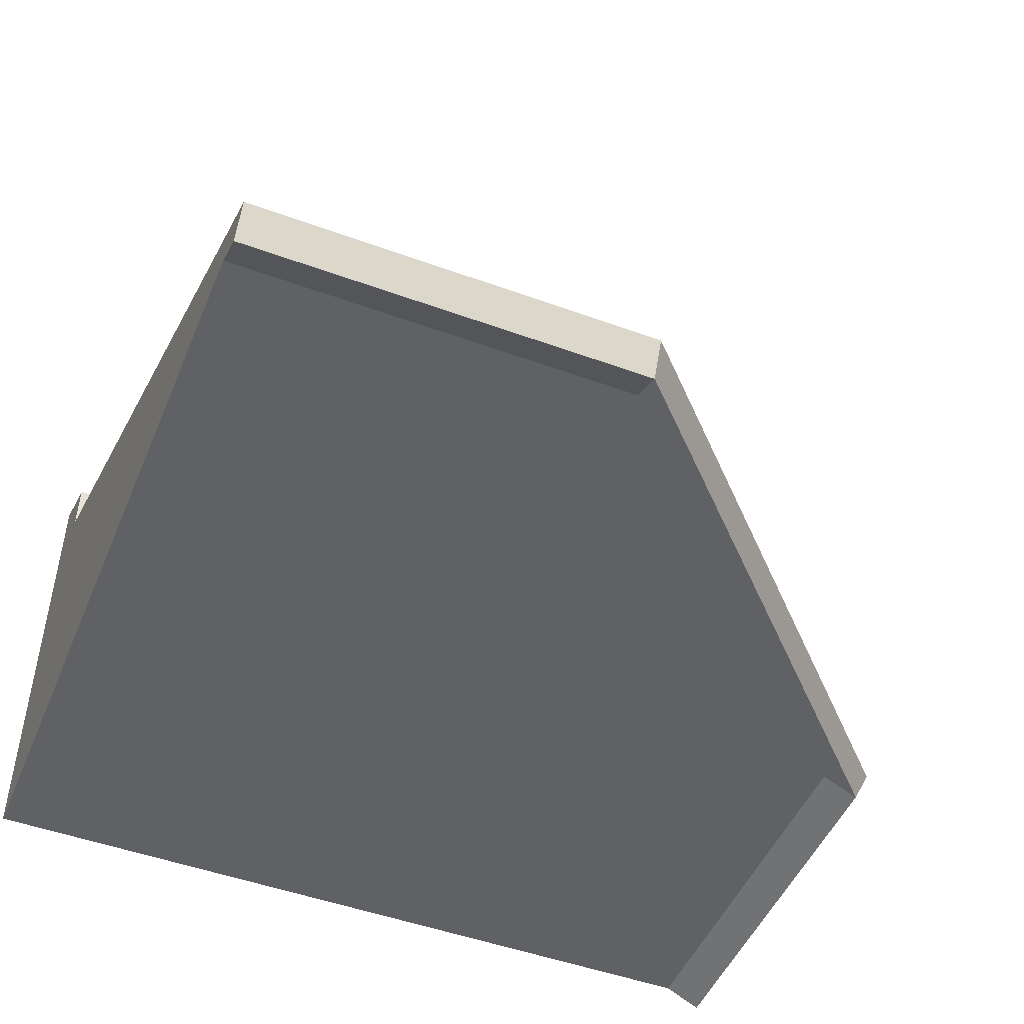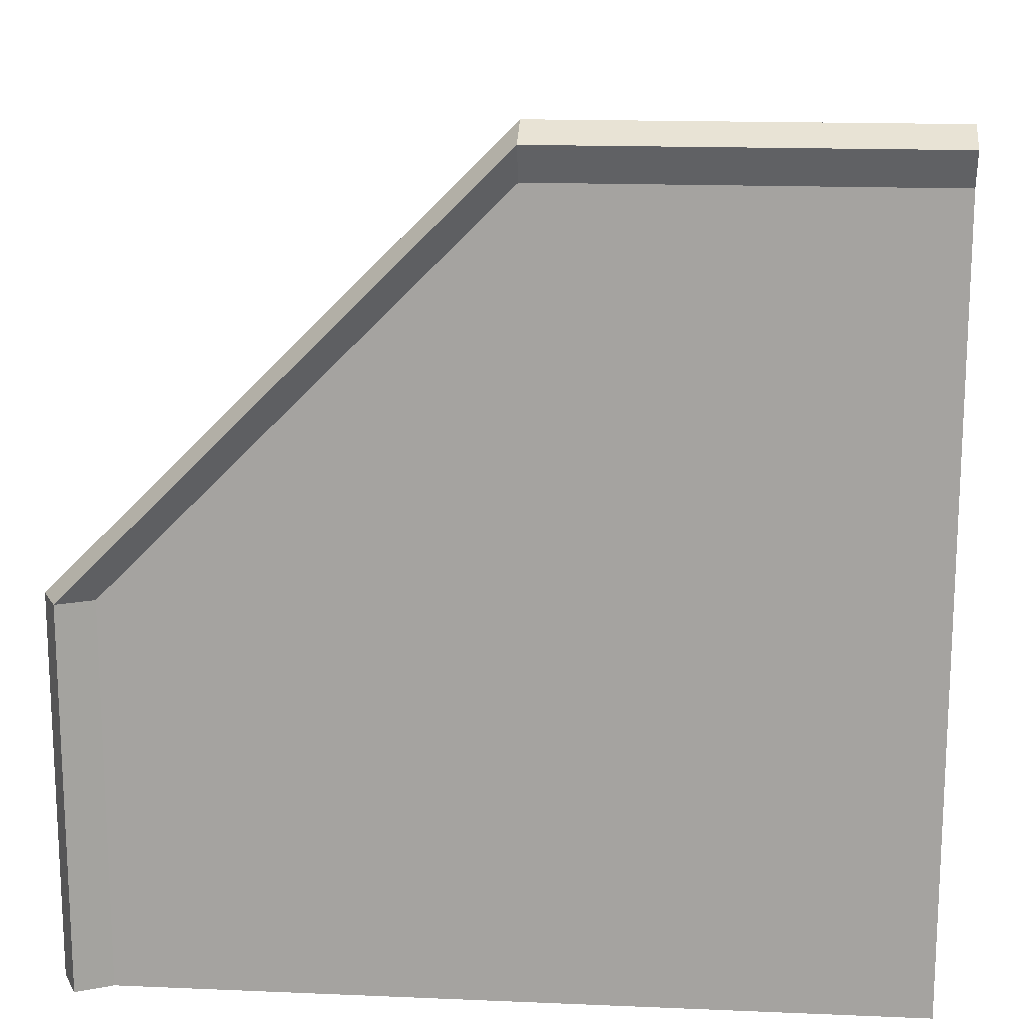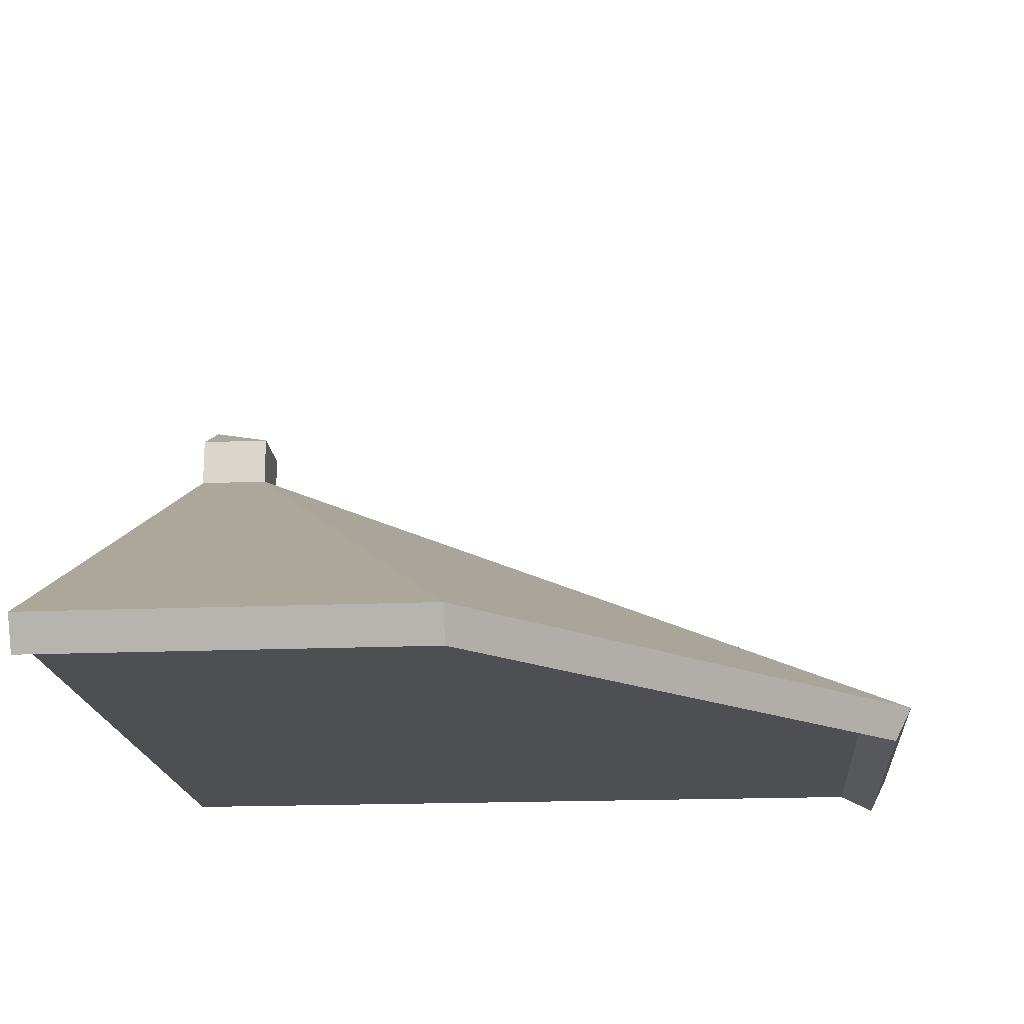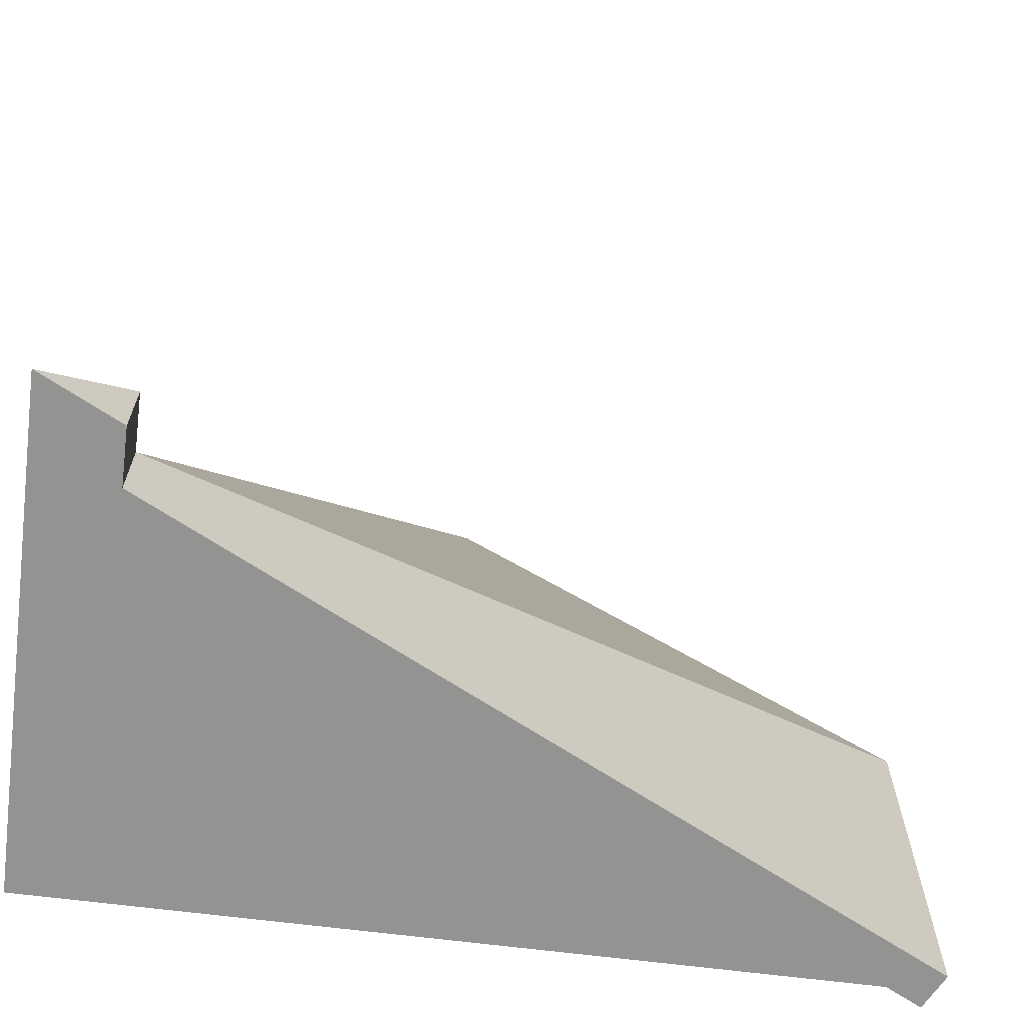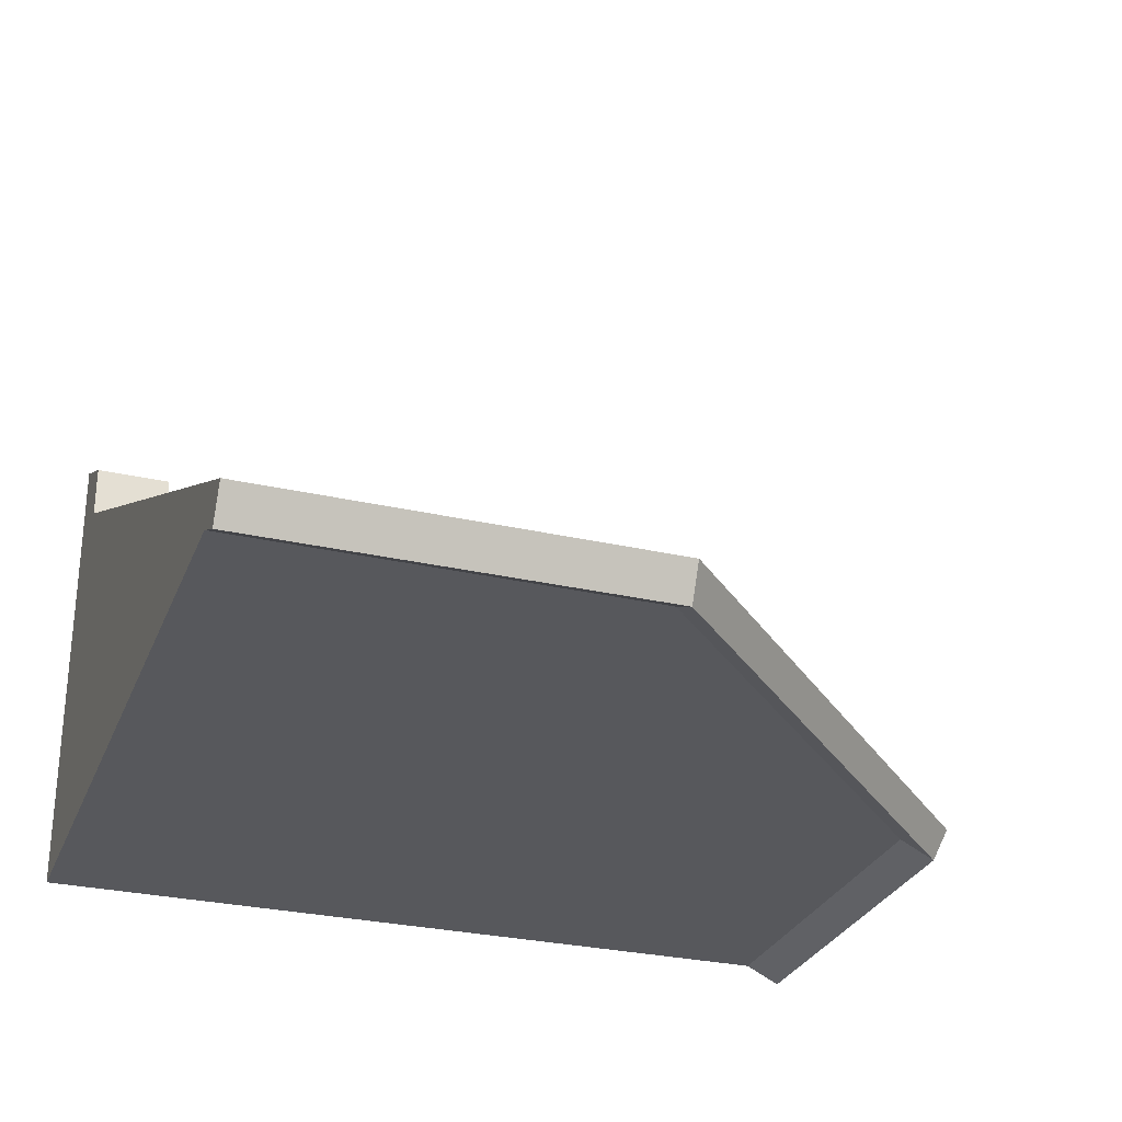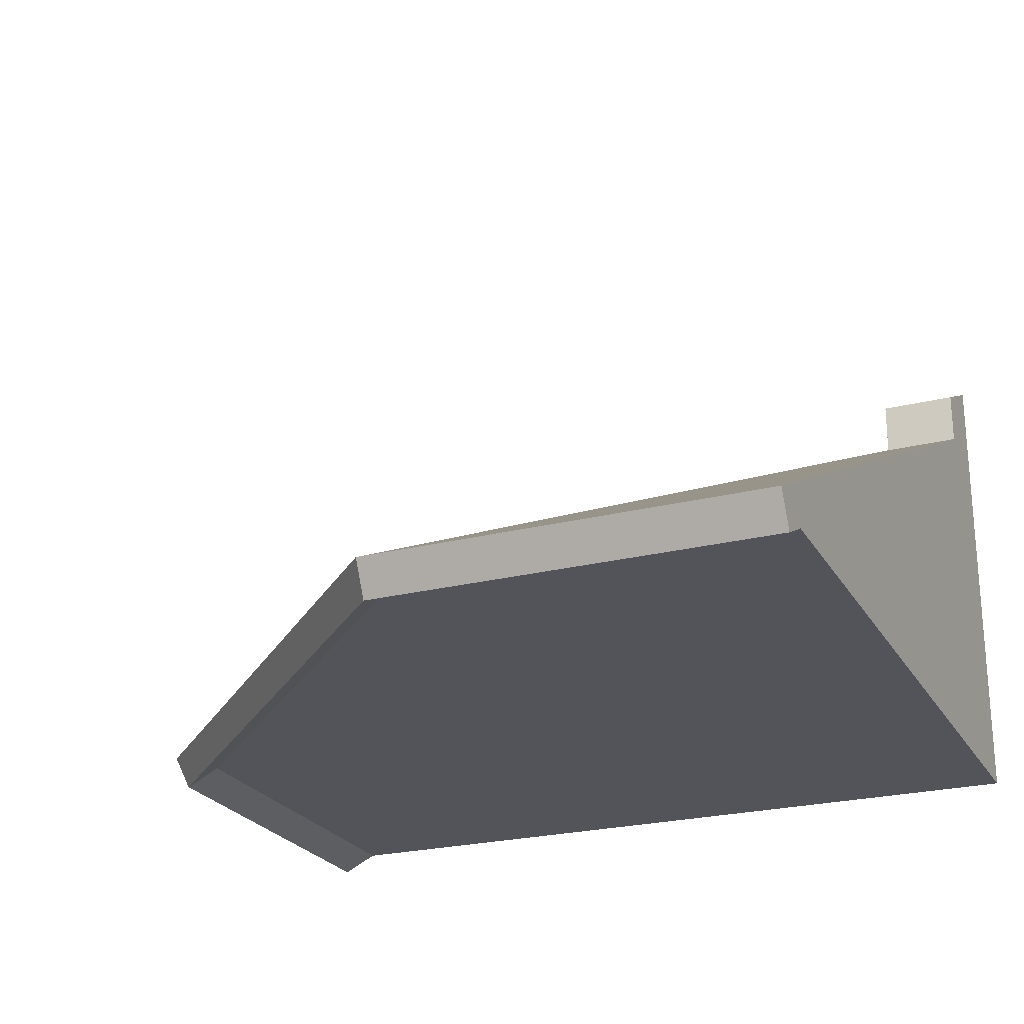
<metadata>
{"format":"obj","ext":"obj","renderer":"f3d","projection":"perspective","resolution":1024,"background":"white","views":[{"elev":-48.7,"azim":-112.2,"up":"+Y"},{"elev":16.0,"azim":5.0,"up":"+Z"},{"elev":-18.1,"azim":-85.3,"up":"+Y"},{"elev":-66.7,"azim":172.8,"up":"+Z"},{"elev":-28.7,"azim":-109.0,"up":"+Y"},{"elev":-23.9,"azim":22.9,"up":"+Y"}]}
</metadata>
<code>
o roofCornerRound
v -4.358 -0.1789 -0
v -4 0 -4
v -4 0 -0
v -4.358 -0.1789 -4
v -3.57 0.6624 -0.4
v 0.4 0.6624 3.57
v 3.2 4.047 -3.2
v 4 -0.1789 4.358
v 0 -0 4
v 4 -0 4
v -0 -0.1789 4.358
v 4 4.607 -3.2
v 4 4.047 -3.2
v 3.2 4.607 -3.2
v 4 0.6624 3.57
v 4 5.007 -4
v 3.2 4.607 -4
v 3.2 4.047 -4
v -3.57 0.6624 -4
v -4.537 0.1789 0
v -0 0.1789 4.537
v -4.537 0.1789 -4
v 4 0.1789 4.537
v 4 0 -4
f 1 2 3
f 2 1 4
f 5 6 7
f 8 9 10
f 9 8 11
f 12 7 13
f 7 12 14
f 7 15 13
f 15 7 6
f 14 16 17
f 7 17 18
f 17 7 14
f 14 12 16
f 19 7 18
f 7 19 5
f 11 3 9
f 3 11 1
f 11 20 1
f 20 11 21
f 1 22 4
f 22 1 20
f 5 21 6
f 21 5 20
f 22 5 19
f 5 22 20
f 23 11 8
f 11 23 21
f 15 21 23
f 21 15 6
f 9 24 10
f 24 9 2
f 2 9 3
f 22 2 4
f 2 22 24
f 24 22 19
f 24 19 18
f 24 18 16
f 16 18 17
f 24 13 10
f 13 24 16
f 13 16 12
f 10 13 15
f 10 15 23
f 10 23 8

</code>
